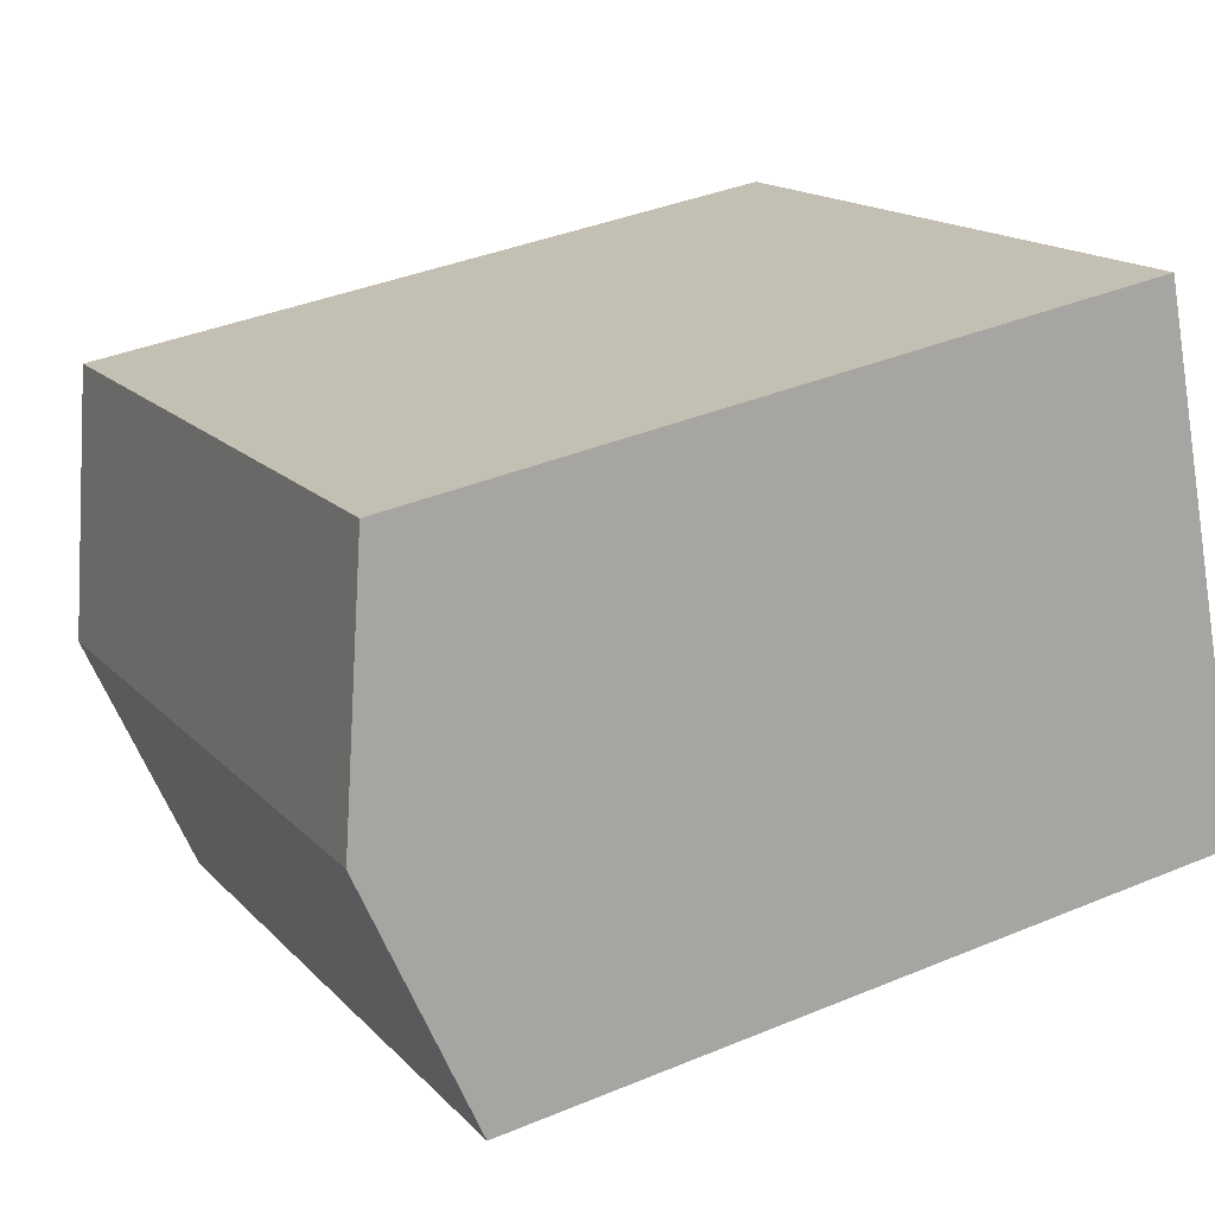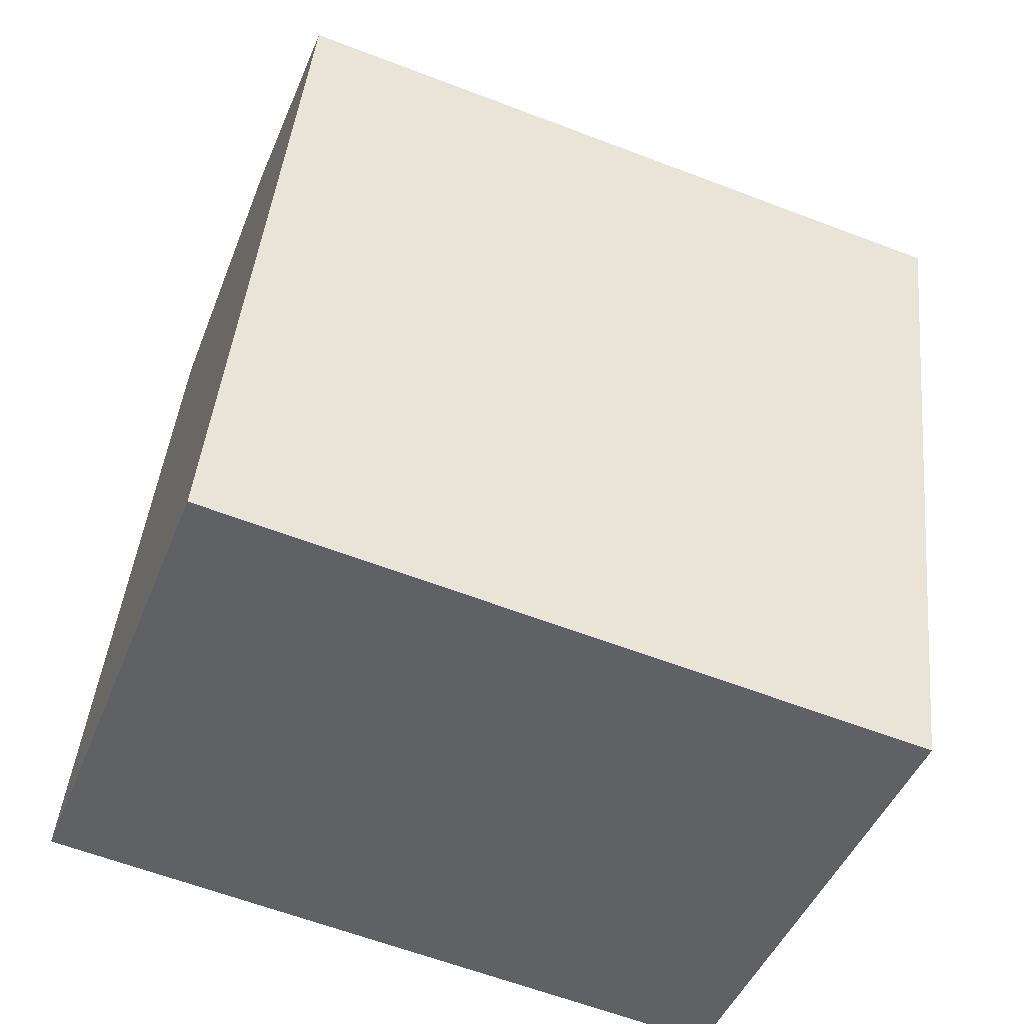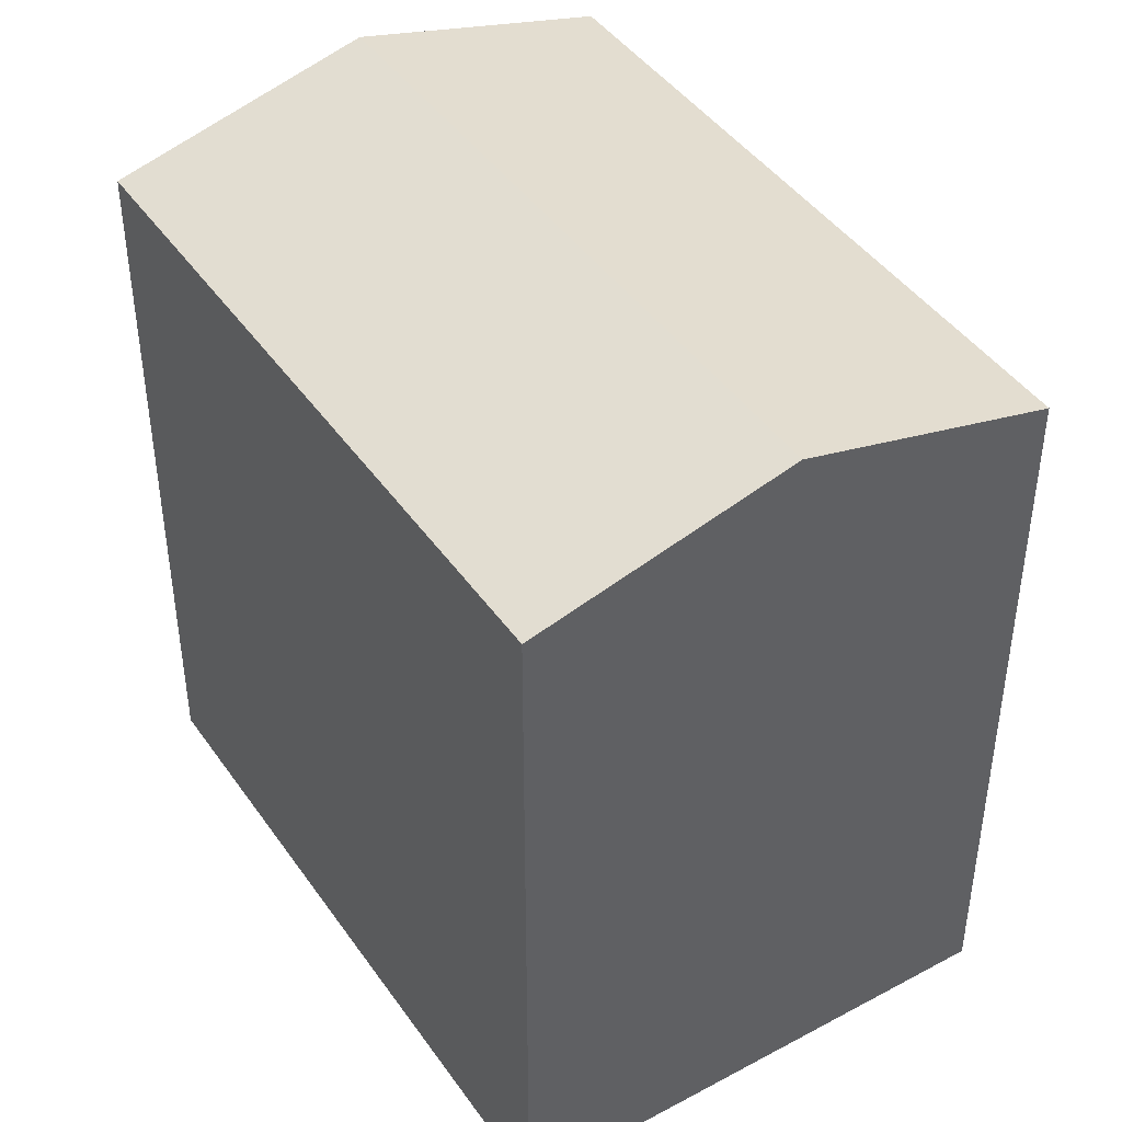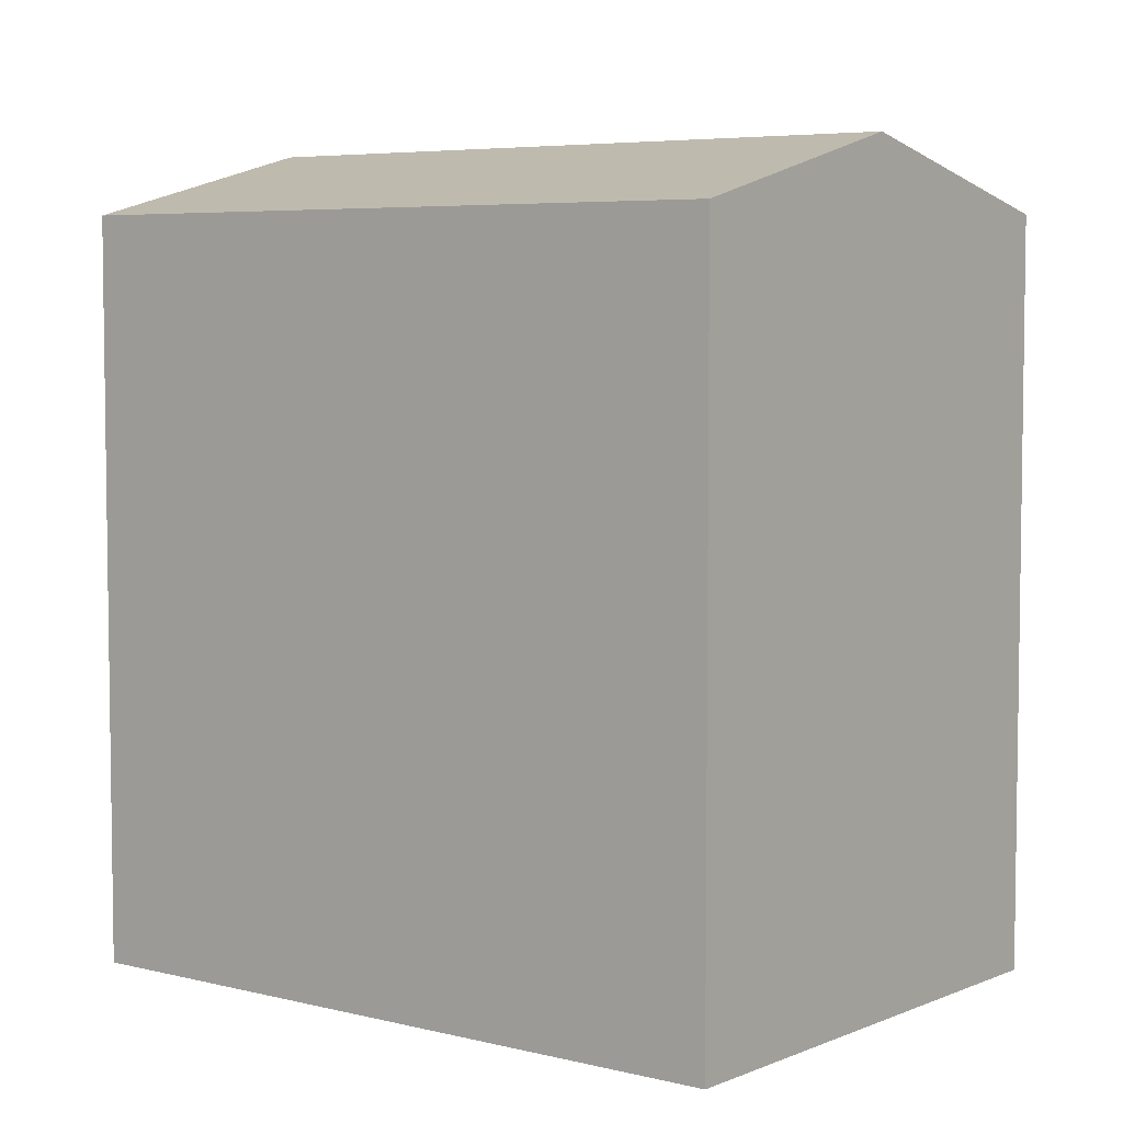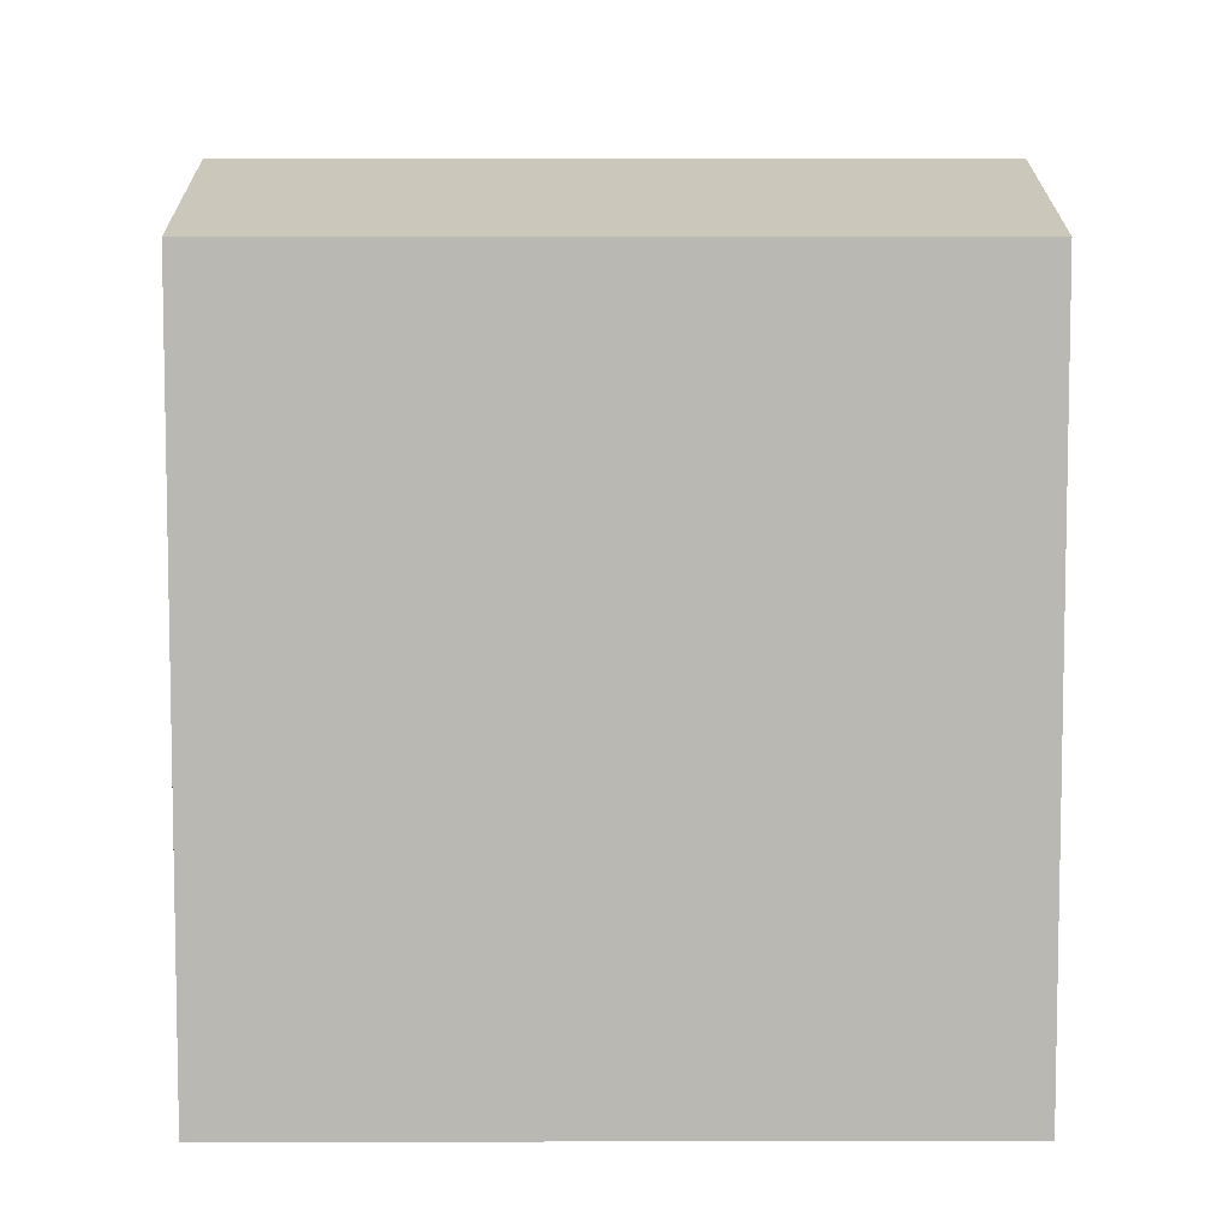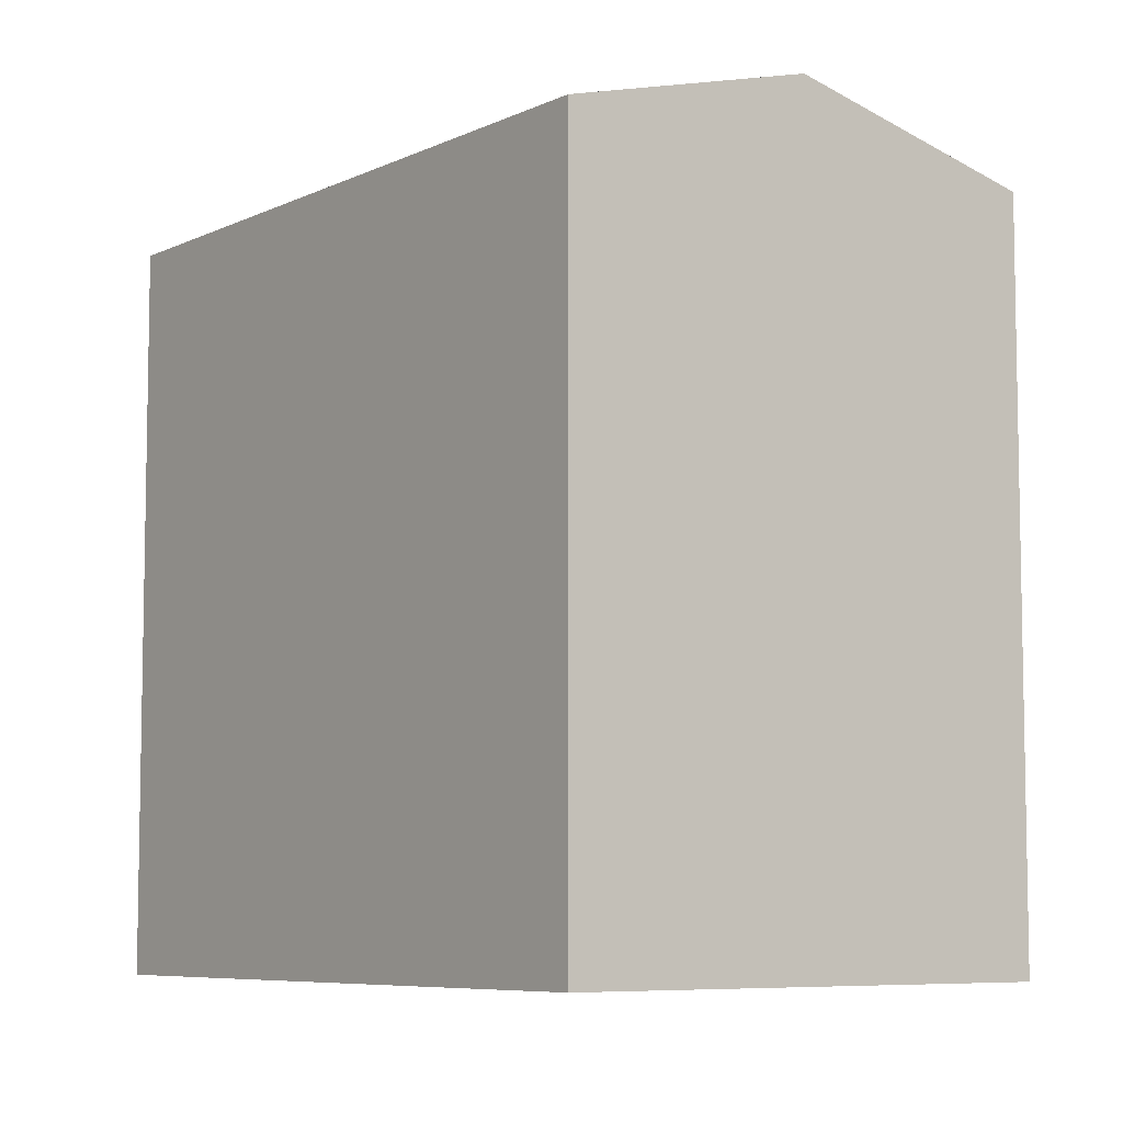
<metadata>
{"format":"obj","ext":"obj","renderer":"f3d","projection":"perspective","resolution":1024,"background":"white","views":[{"elev":37.9,"azim":-117.9,"up":"+Z"},{"elev":43.8,"azim":5.7,"up":"+Z"},{"elev":43.7,"azim":-101.7,"up":"+Y"},{"elev":5.4,"azim":58.8,"up":"+Y"},{"elev":7.4,"azim":-159.8,"up":"+Y"},{"elev":-7.1,"azim":73.7,"up":"+Y"}]}
</metadata>
<code>
v  15.7 3.617e-16 -5.907
v  4.326 -7.039e-16 11.5
v  0 0 0
v  20.03 -3.422e-16 5.589
v  20.03 17.2 5.588
v  15.7 17.2 -5.908
v  17.86 18.75 -0.1599
v  0.0003672 17.2 -0.0005443
v  4.326 17.2 11.5
v  2.163 18.75 5.747
g defaultobject
f 1 2 3
f 2 1 4
f 1 5 4
f 5 1 6
f 5 6 7
f 2 8 3
f 8 2 9
f 8 9 10
f 1 8 6
f 8 1 3
f 4 9 2
f 9 4 5
f 6 10 7
f 10 6 8
f 5 10 9
f 10 5 7

</code>
